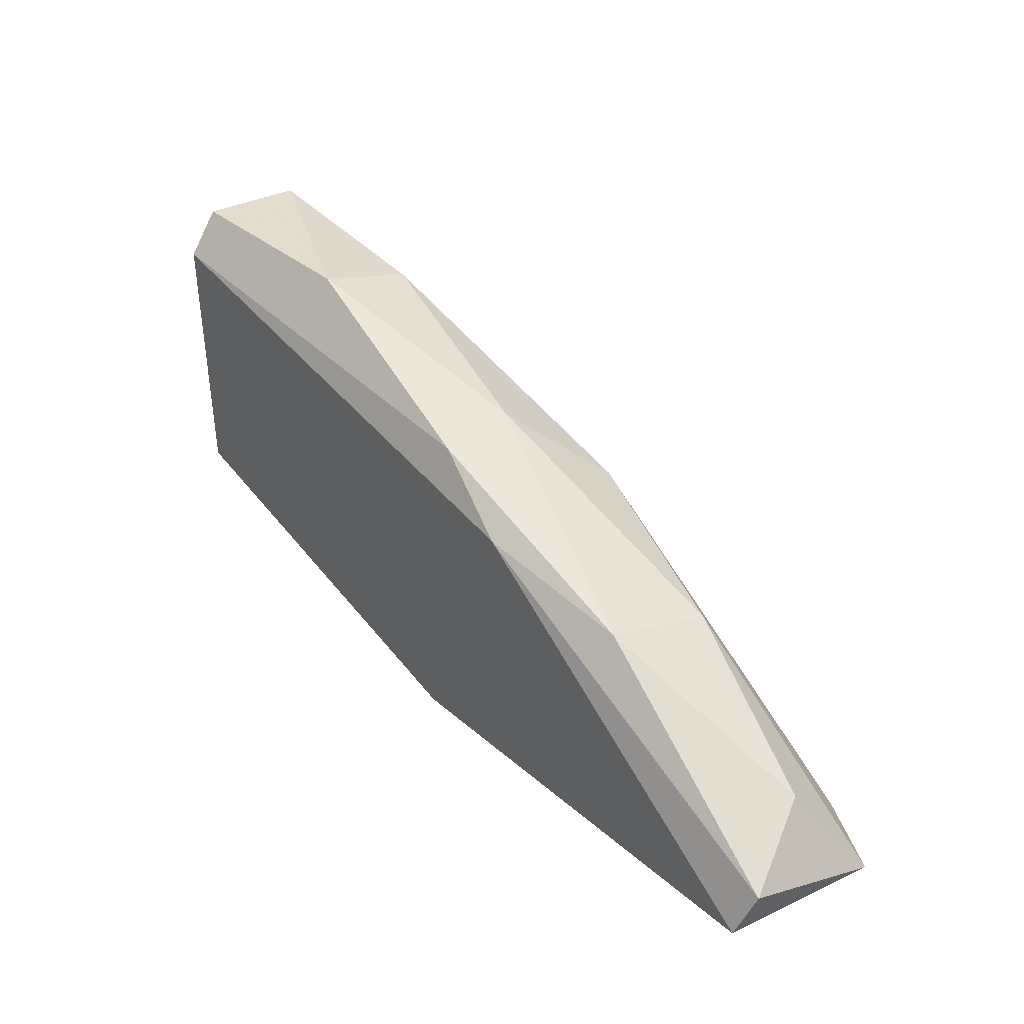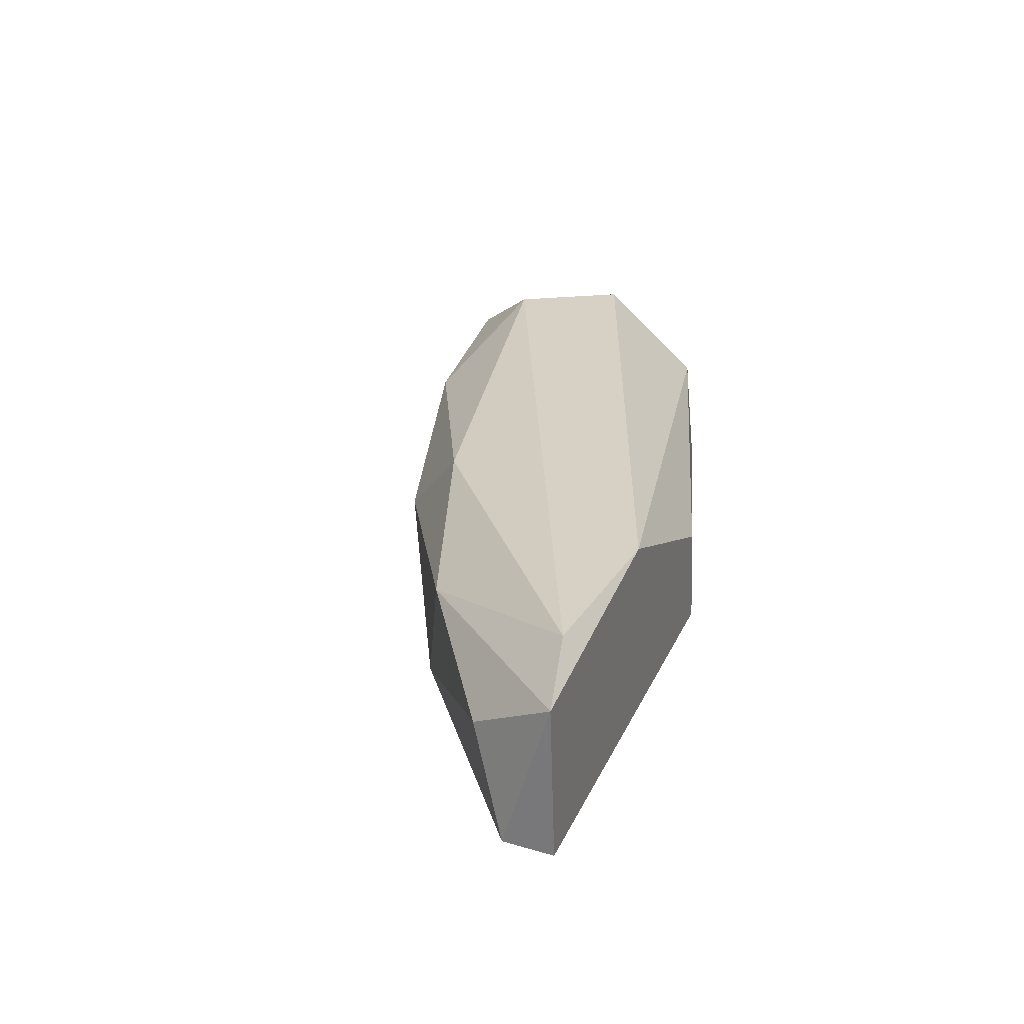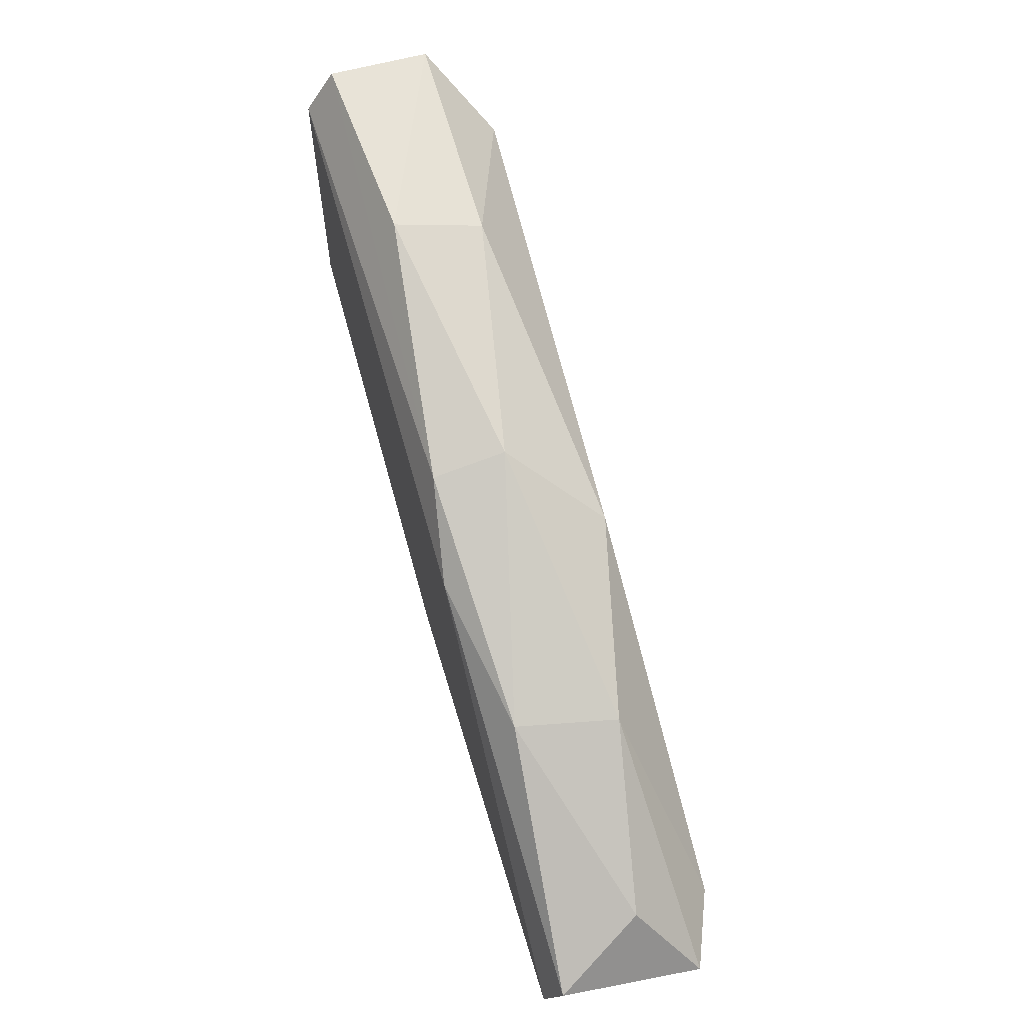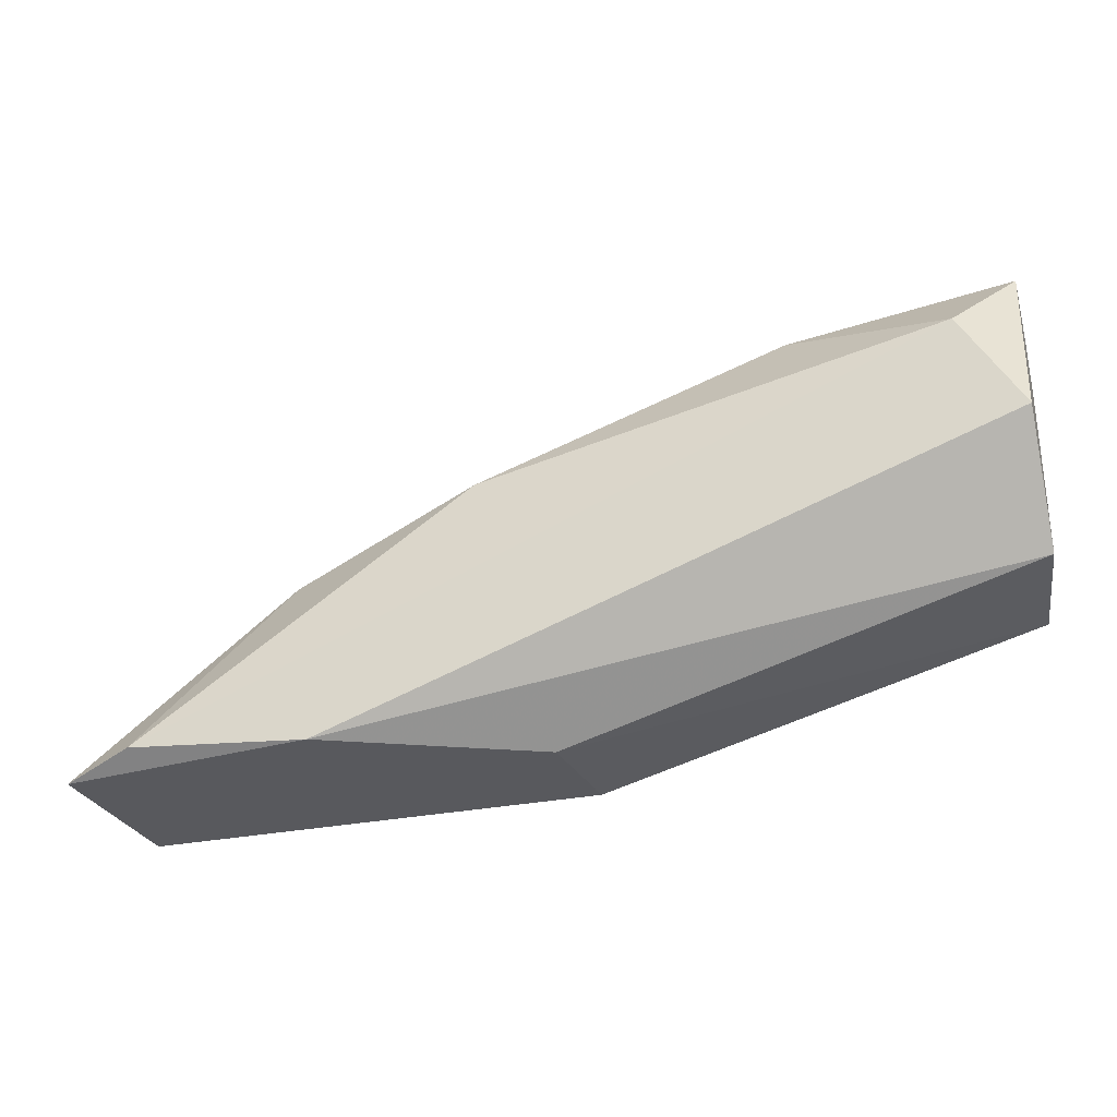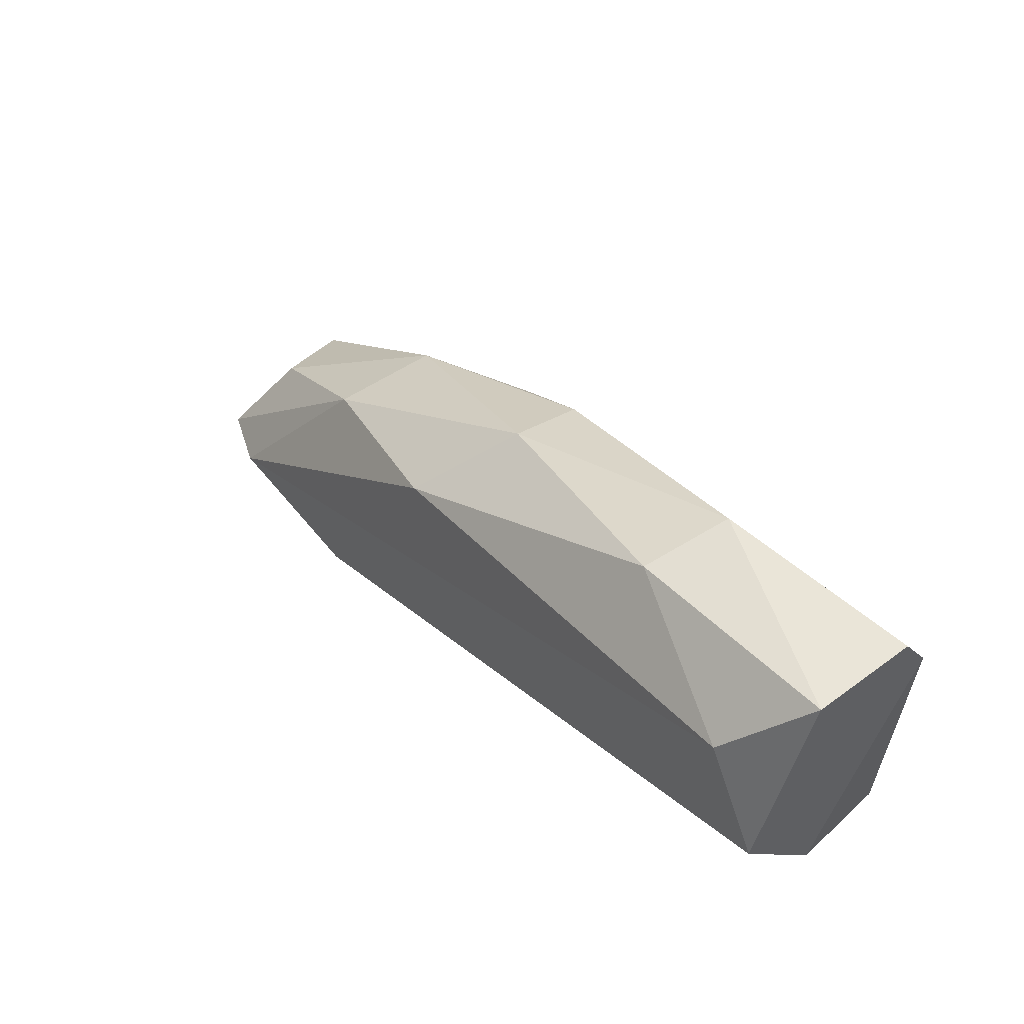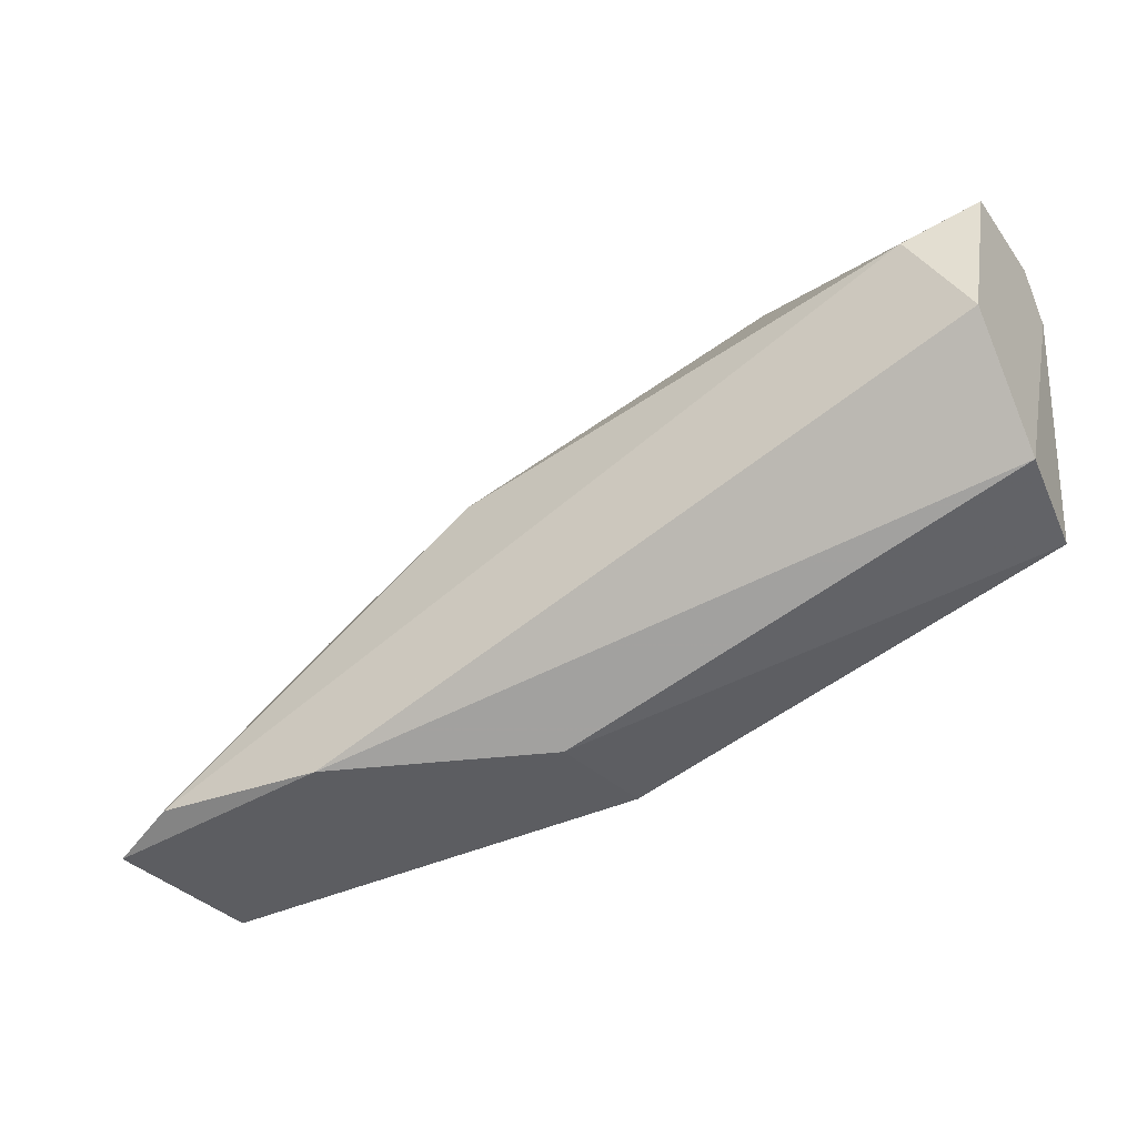
<metadata>
{"format":"obj","ext":"obj","renderer":"f3d","projection":"perspective","resolution":1024,"background":"white","views":[{"elev":31.0,"azim":-128.7,"up":"+Y"},{"elev":27.0,"azim":-69.4,"up":"+Z"},{"elev":58.8,"azim":-106.3,"up":"+Y"},{"elev":-30.2,"azim":16.2,"up":"+Y"},{"elev":50.9,"azim":51.3,"up":"+Y"},{"elev":-37.1,"azim":31.8,"up":"+Y"}]}
</metadata>
<code>
v -0.04205 0.04083 0.07223
v -0.01474 0.05102 0.07315
v -0.01474 0.05102 0.06991
v -0.0152 0.04176 0.06899
v -0.03557 0.03805 0.07501
v -0.04298 0.03805 0.06899
v -0.01474 0.04546 0.07501
v -0.03094 0.04592 0.07454
v -0.02909 0.04778 0.06945
v -0.02863 0.03805 0.06899
v -0.01474 0.04222 0.07223
v -0.04113 0.03852 0.07501
v -0.01474 0.04963 0.06899
v -0.02909 0.04824 0.07176
v -0.01659 0.0487 0.07501
v -0.0365 0.04454 0.06991
v -0.02909 0.03805 0.07223
v -0.02169 0.05009 0.07315
v -0.03696 0.04407 0.07315
v -0.02122 0.05056 0.07037
v -0.04344 0.03805 0.07408
v -0.03186 0.04592 0.06899
v -0.04344 0.03944 0.06945
f 14 18 20
f 18 2 20
f 9 14 20
f 8 14 19
f 14 16 19
f 16 1 19
f 6 5 21
f 3 9 20
f 5 12 21
f 9 13 22
f 12 19 21
f 13 6 22
f 12 8 19
f 16 9 22
f 16 22 23
f 1 16 23
f 21 1 23
f 6 21 23
f 19 1 21
f 8 15 18
f 2 3 20
f 14 8 18
f 15 2 18
f 3 2 7
f 6 4 10
f 5 6 10
f 3 7 11
f 7 5 11
f 5 7 12
f 4 6 13
f 9 3 13
f 3 11 13
f 22 6 23
f 7 2 15
f 11 4 13
f 4 11 17
f 5 10 17
f 10 4 17
f 11 5 17
f 14 9 16
f 8 12 15
f 12 7 15

</code>
